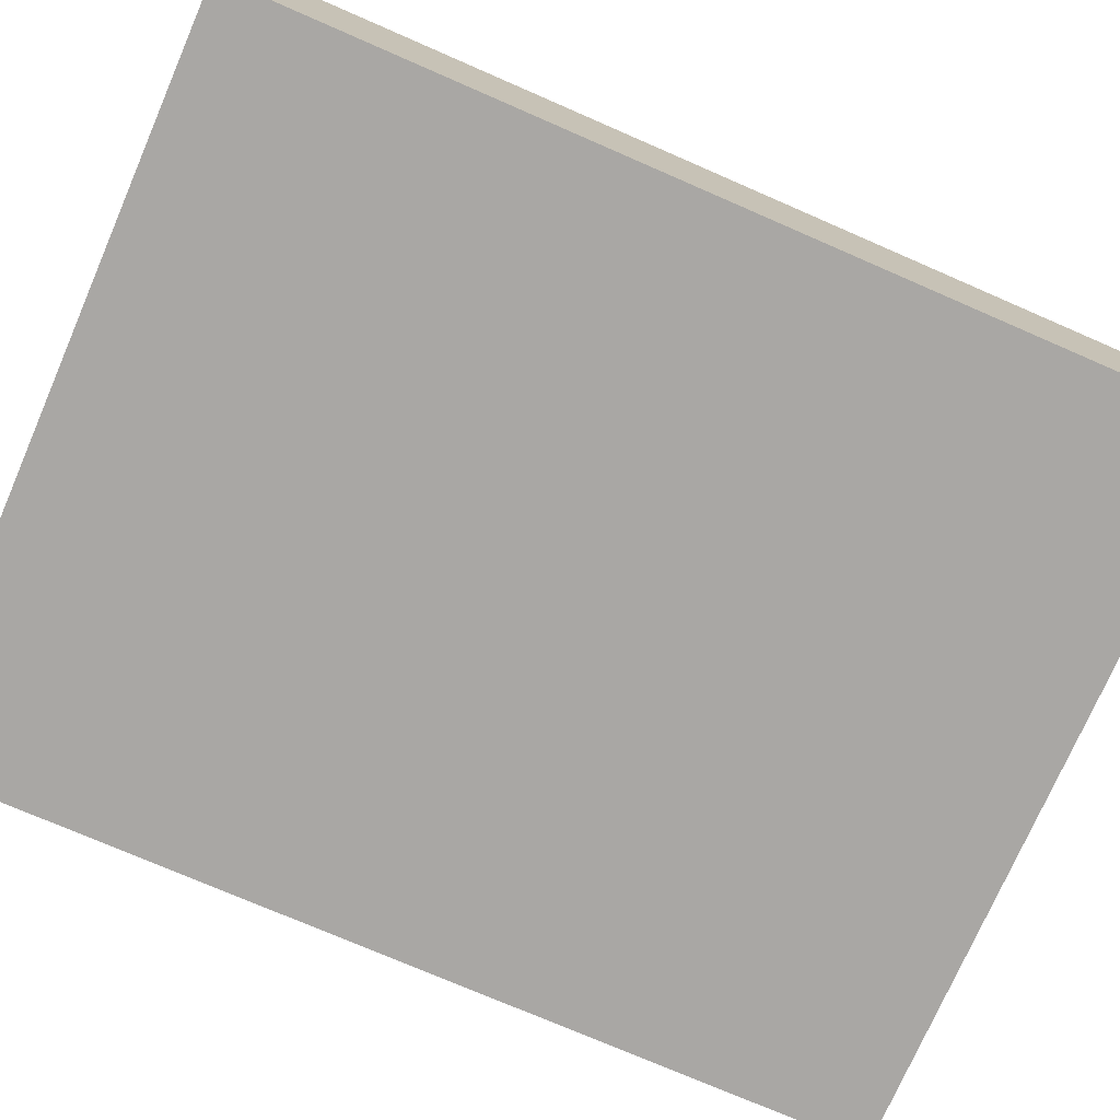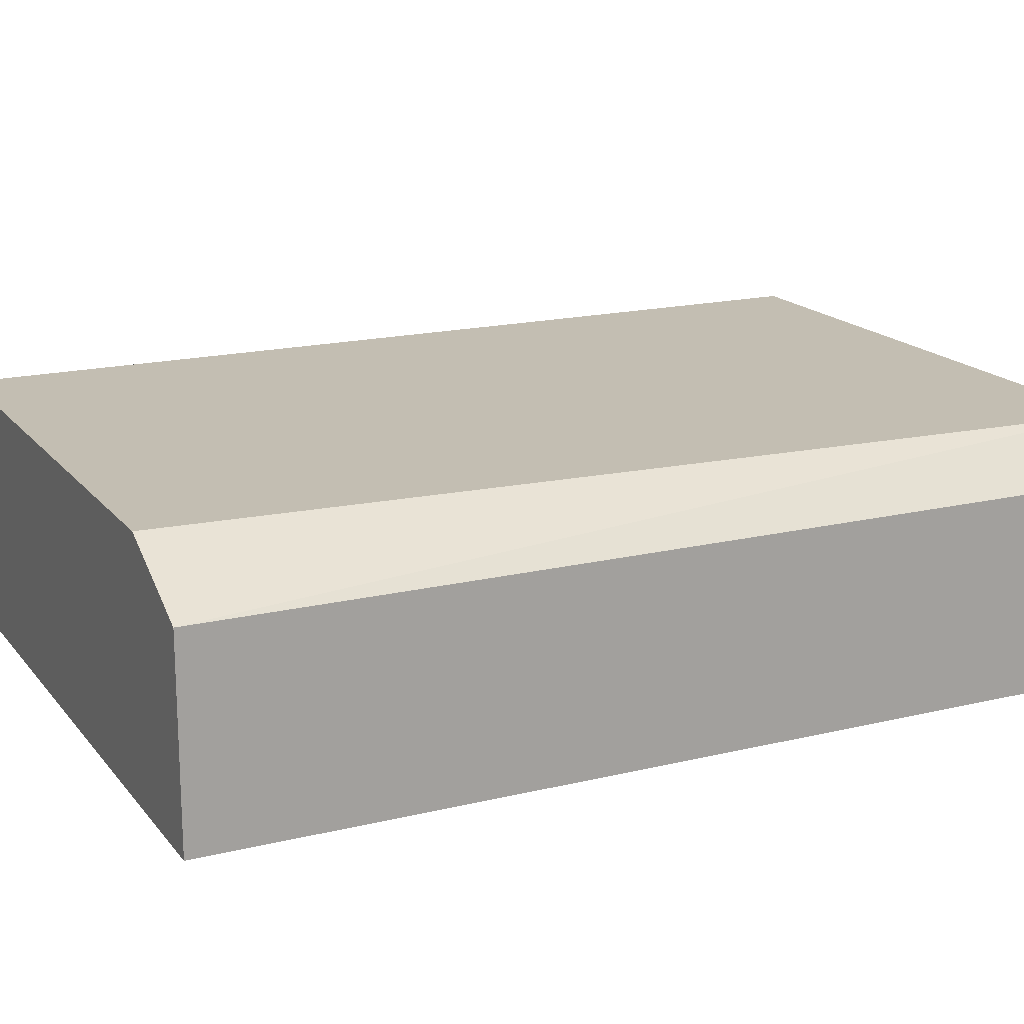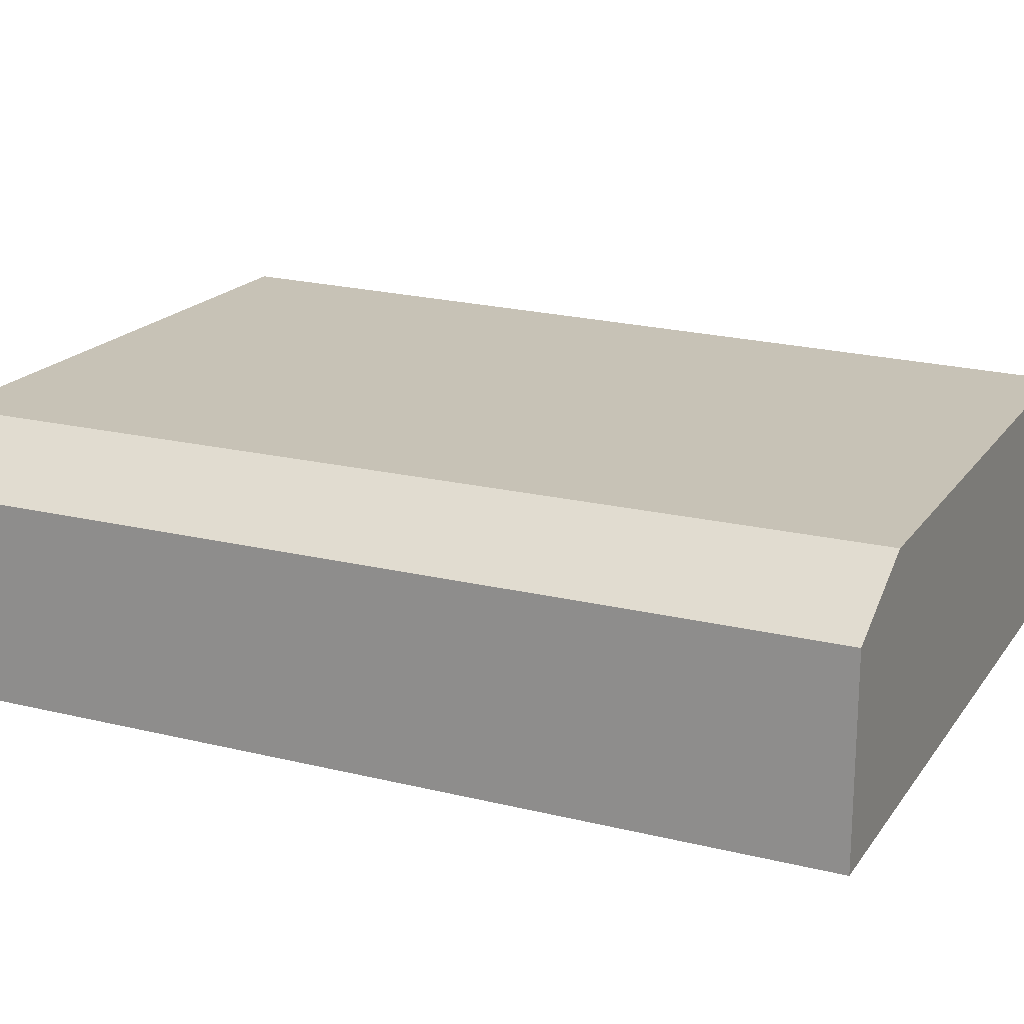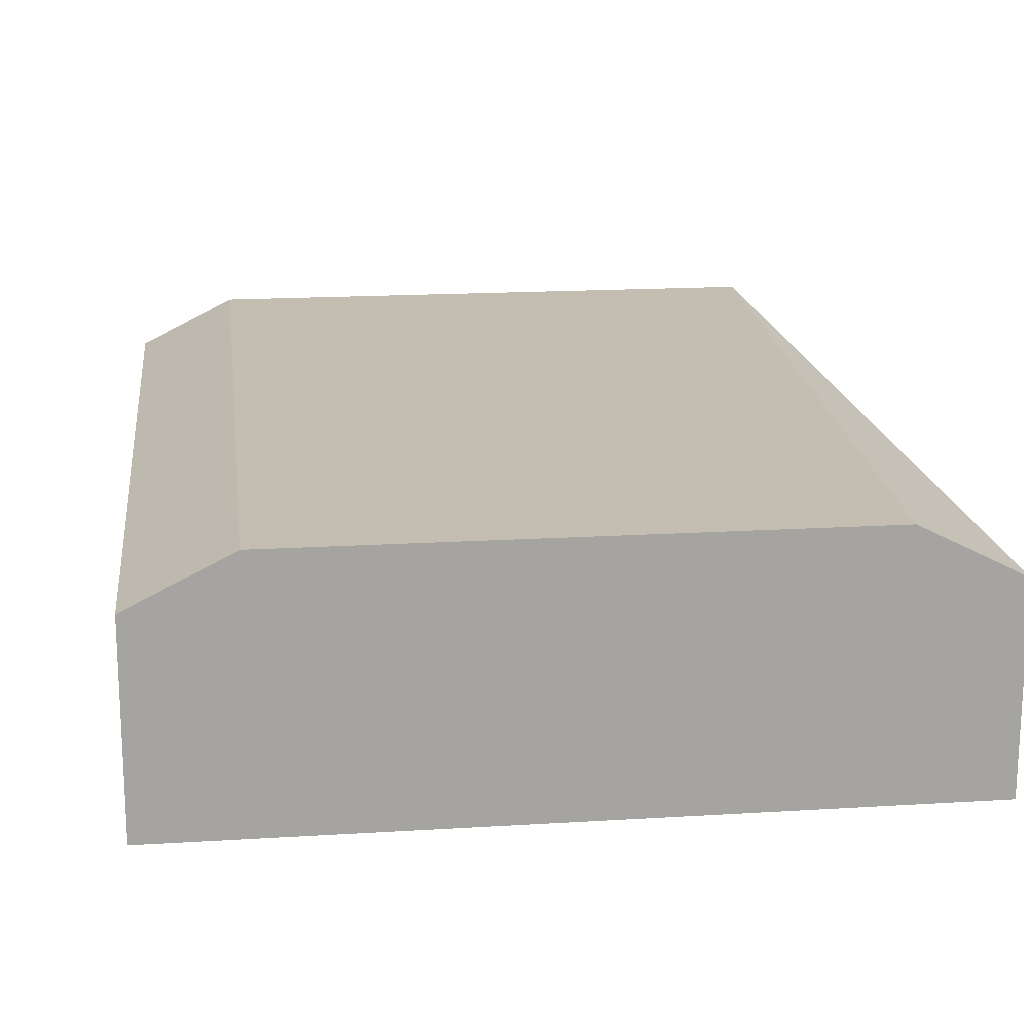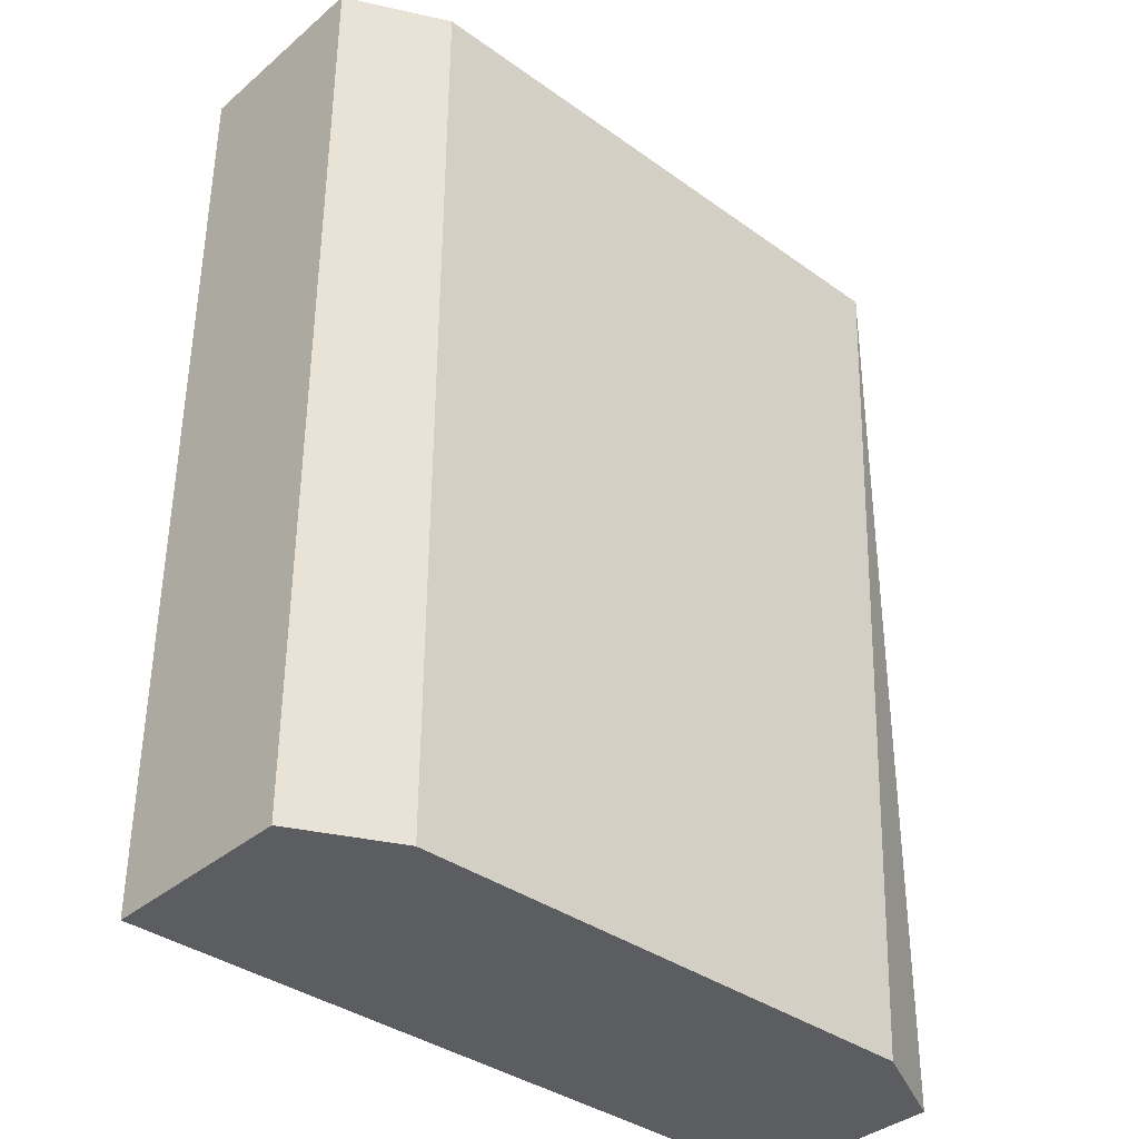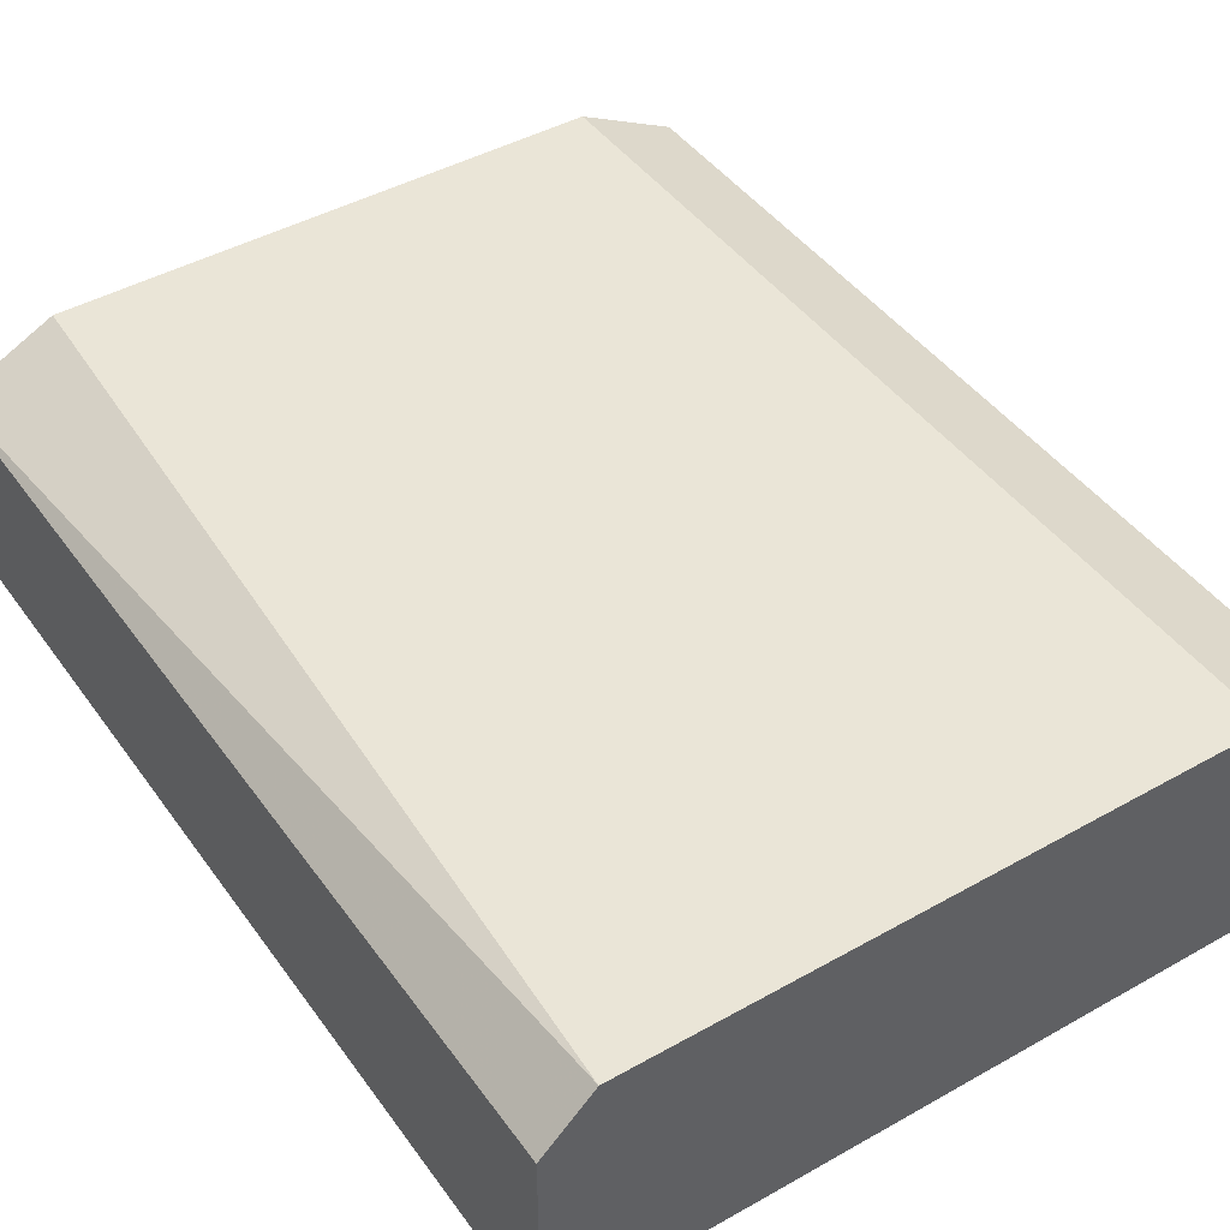
<metadata>
{"format":"obj","ext":"obj","renderer":"f3d","projection":"perspective","resolution":1024,"background":"white","views":[{"elev":-74.8,"azim":66.5,"up":"+Z"},{"elev":17.3,"azim":64.2,"up":"+Z"},{"elev":19.2,"azim":-65.2,"up":"+Z"},{"elev":17.2,"azim":-7.0,"up":"+Z"},{"elev":-37.0,"azim":-42.7,"up":"+Y"},{"elev":44.4,"azim":146.7,"up":"+Z"}]}
</metadata>
<code>
v -0.02607 -0.000877 0.0105
v -0.02607 -0.000877 0.007555
v -0.02607 -0.01486 0.0105
v -0.02607 -0.01486 0.007555
v -0.03711 -0.000877 0.0105
v -0.03711 -0.000877 0.007555
v -0.03711 -0.01486 0.0105
v -0.03711 -0.01486 0.007555
v -0.03564 -0.000877 0.01124
v -0.03564 -0.01486 0.01124
v -0.02681 -0.000877 0.01124
v -0.02755 -0.01486 0.01124
f 3 2 1
f 7 8 4
f 8 7 6
f 4 8 6
f 6 11 2
f 4 6 2
f 7 4 12
f 11 6 9
f 12 11 9
f 4 2 3
f 11 12 3
f 12 4 3
f 7 12 10
f 9 7 10
f 12 9 10
f 6 7 5
f 9 6 5
f 7 9 5
f 2 11 1
f 11 3 1

</code>
